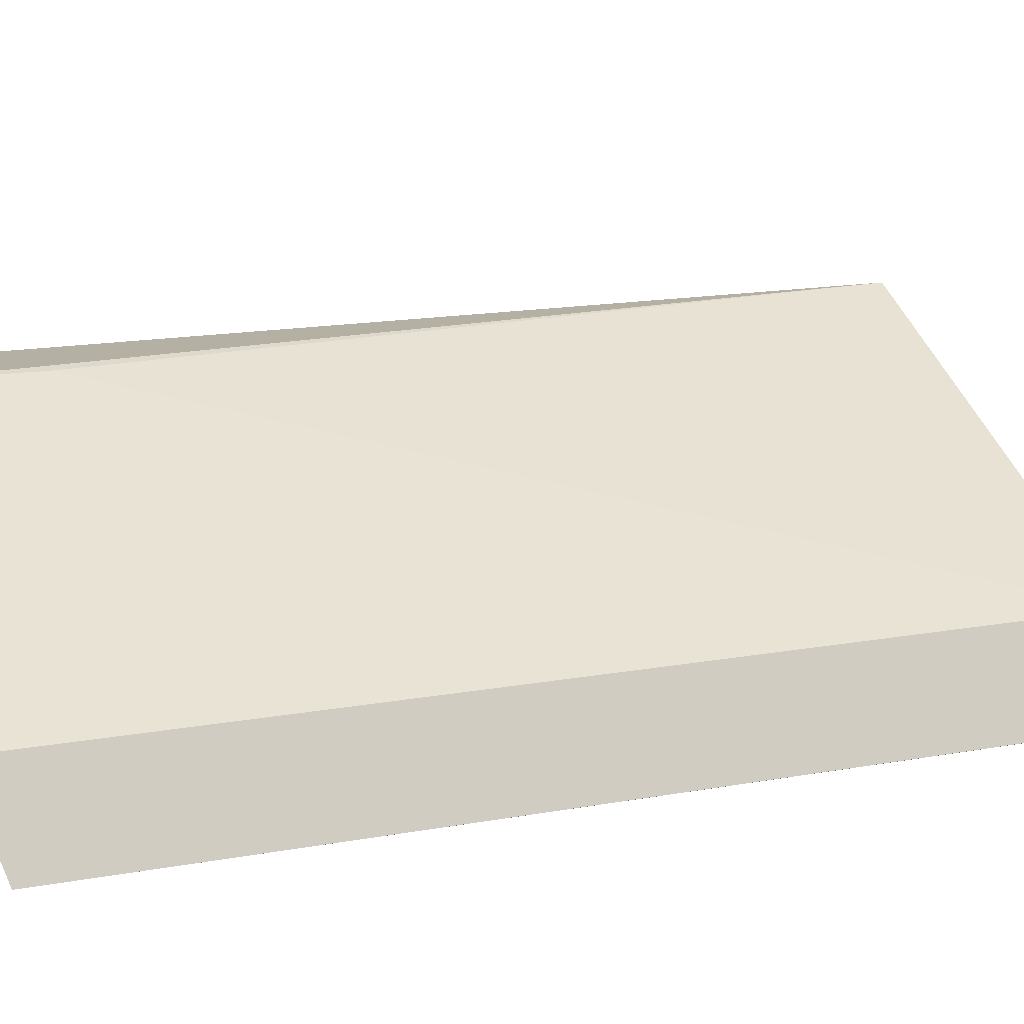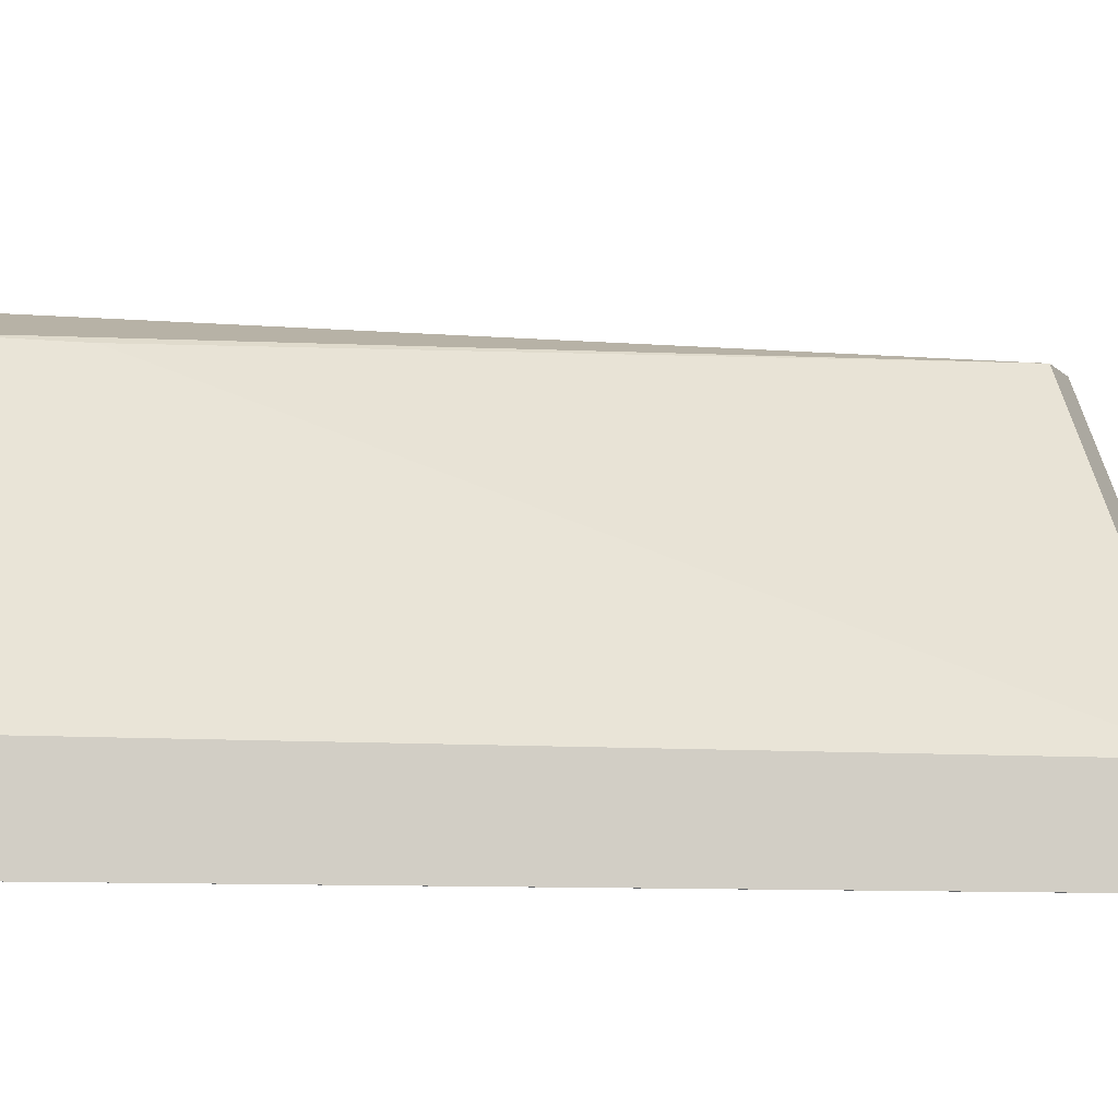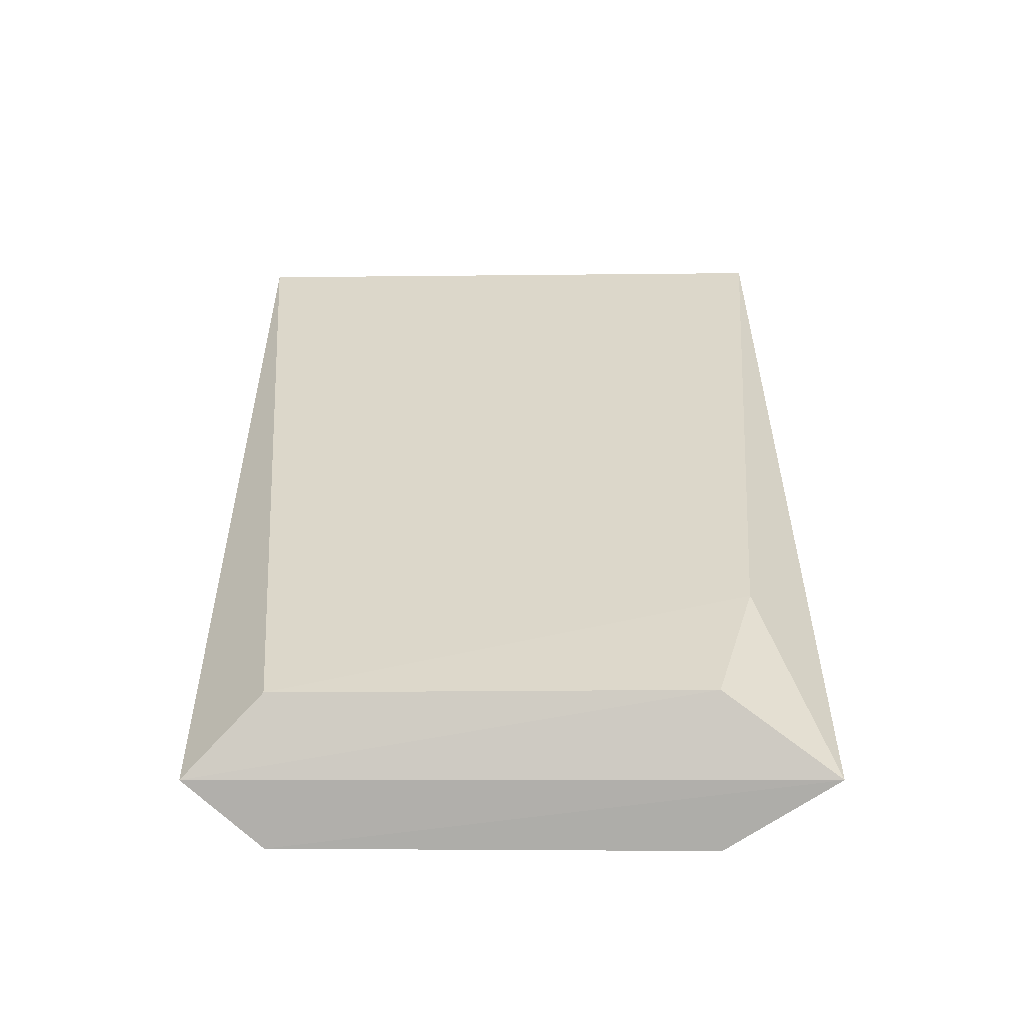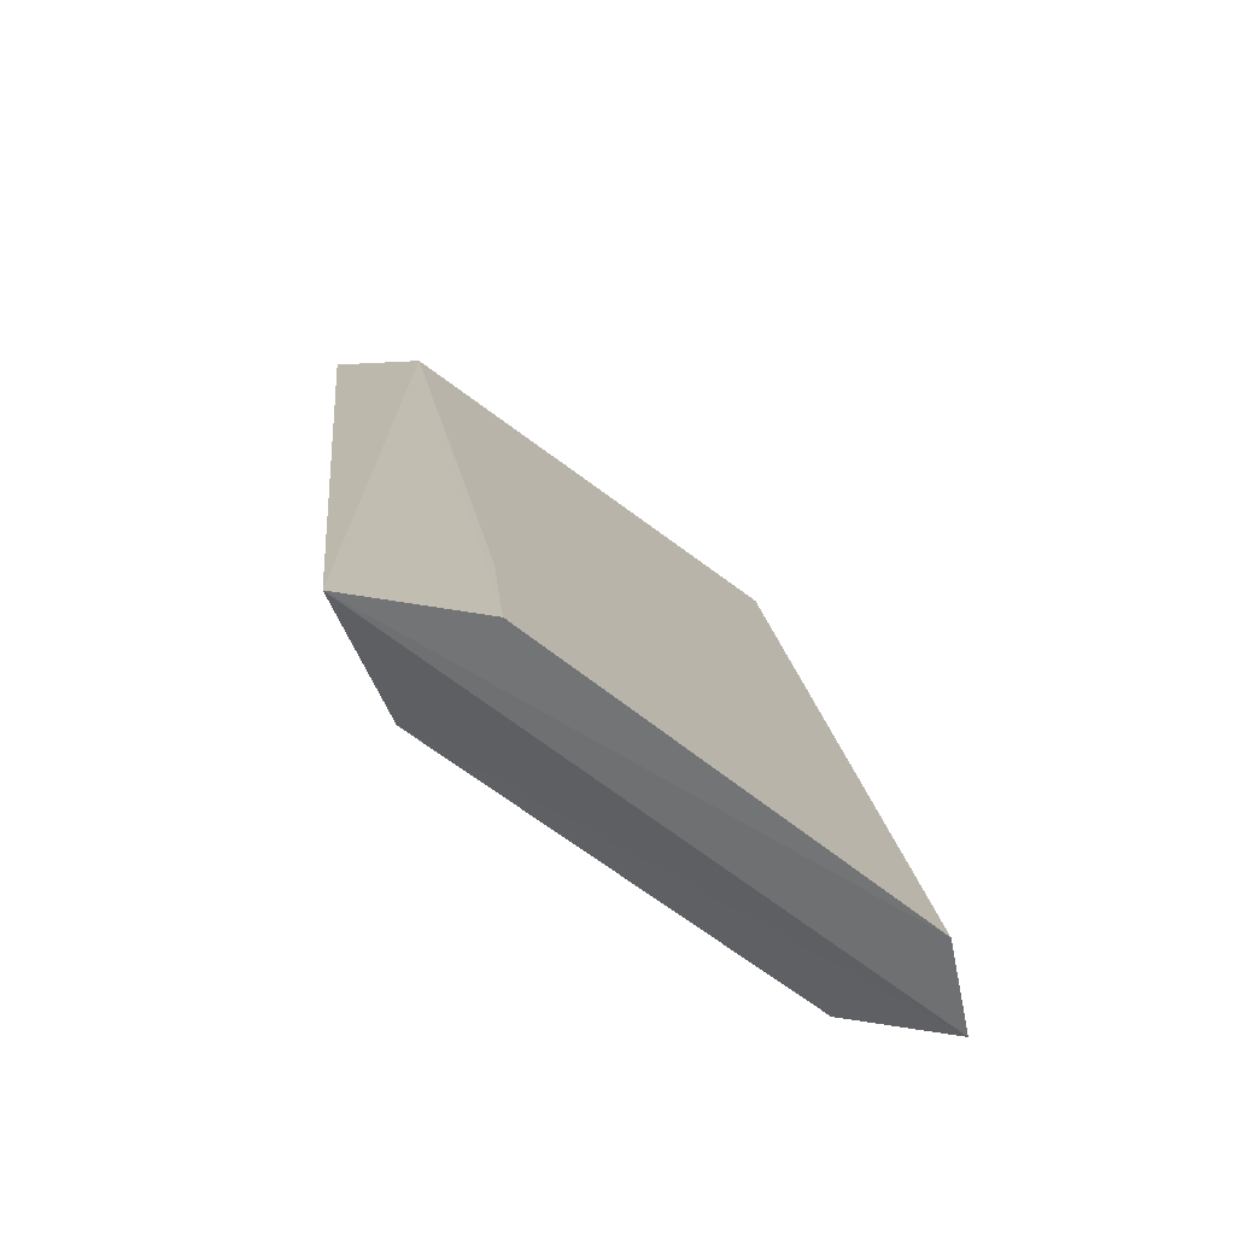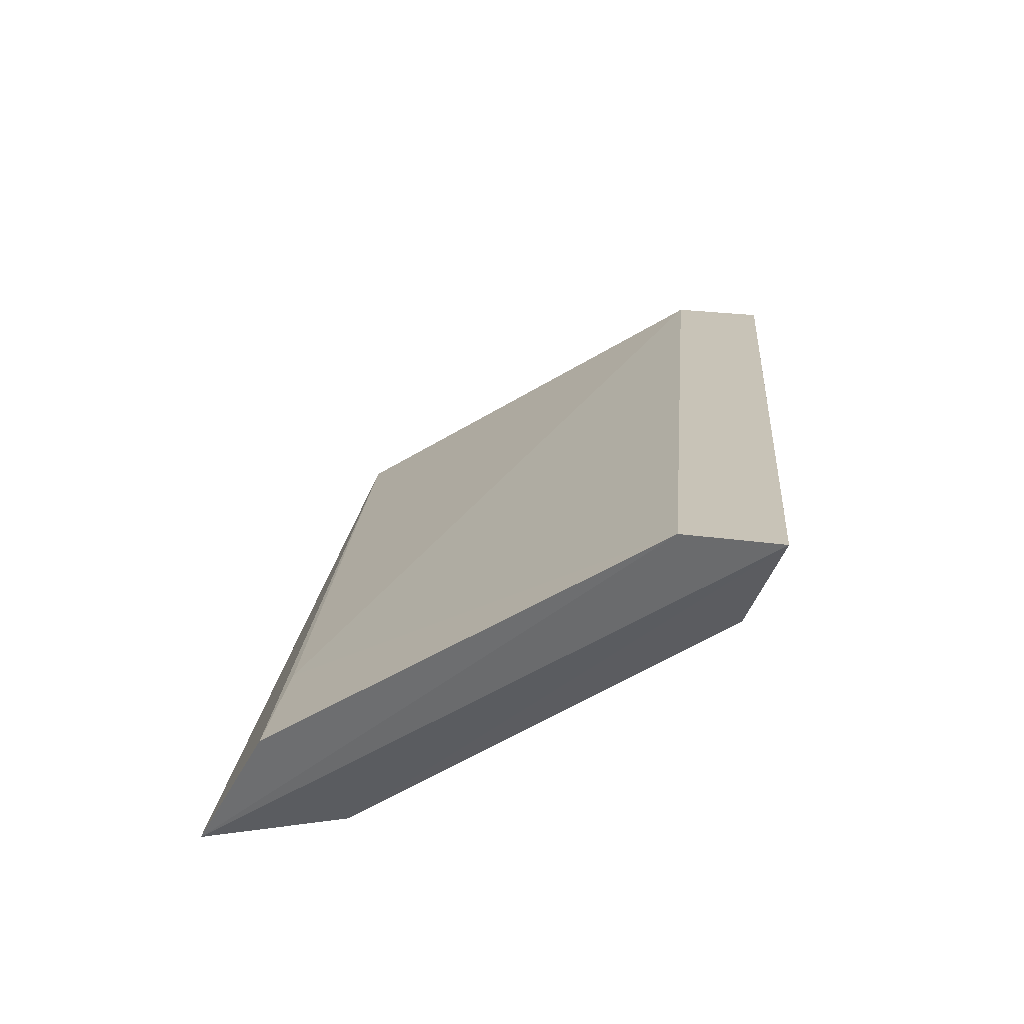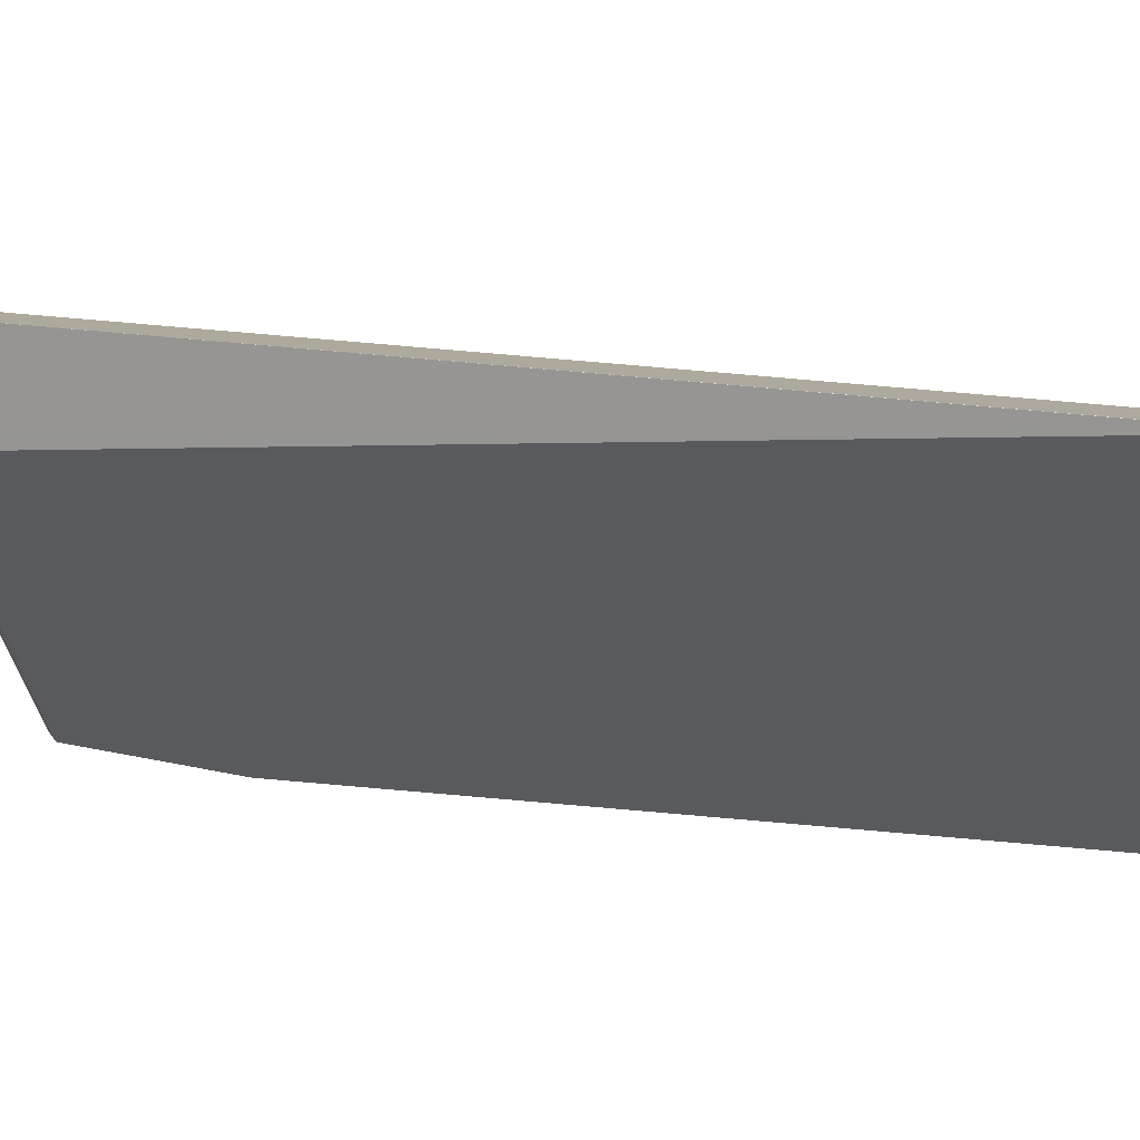
<metadata>
{"format":"obj","ext":"obj","renderer":"f3d","projection":"perspective","resolution":1024,"background":"white","views":[{"elev":43.1,"azim":-108.8,"up":"+Y"},{"elev":43.3,"azim":-97.4,"up":"+Y"},{"elev":-65.0,"azim":-0.0,"up":"+Z"},{"elev":-66.6,"azim":142.1,"up":"+Z"},{"elev":-64.5,"azim":-150.2,"up":"+Z"},{"elev":-31.4,"azim":-84.8,"up":"+Y"}]}
</metadata>
<code>
v 0.02879 -0.1132 0.05441
v 0.02953 -0.09698 -0.0389
v 0.0227 -0.1063 0.05045
v -0.02215 -0.1059 0.05053
v -0.02215 -0.1037 -0.03496
v 0.01881 -0.09043 -0.04033
v -0.02953 -0.1126 0.05452
v 0.01859 -0.104 -0.03501
v 0.01859 -0.09287 -0.02559
v -0.02215 -0.09072 -0.04038
v 0.02269 -0.1057 -0.02015
v -0.02953 -0.09698 -0.0389
v -0.02953 -0.1121 0.05197
f 1 2 3
f 6 3 2
f 7 1 3
f 7 3 4
f 9 4 3
f 9 3 6
f 10 9 6
f 10 4 9
f 10 6 2
f 11 7 5
f 11 1 7
f 11 5 8
f 11 8 2
f 11 2 1
f 12 8 5
f 12 2 8
f 12 10 2
f 12 5 7
f 12 4 10
f 13 12 7
f 13 7 4
f 13 4 12

</code>
